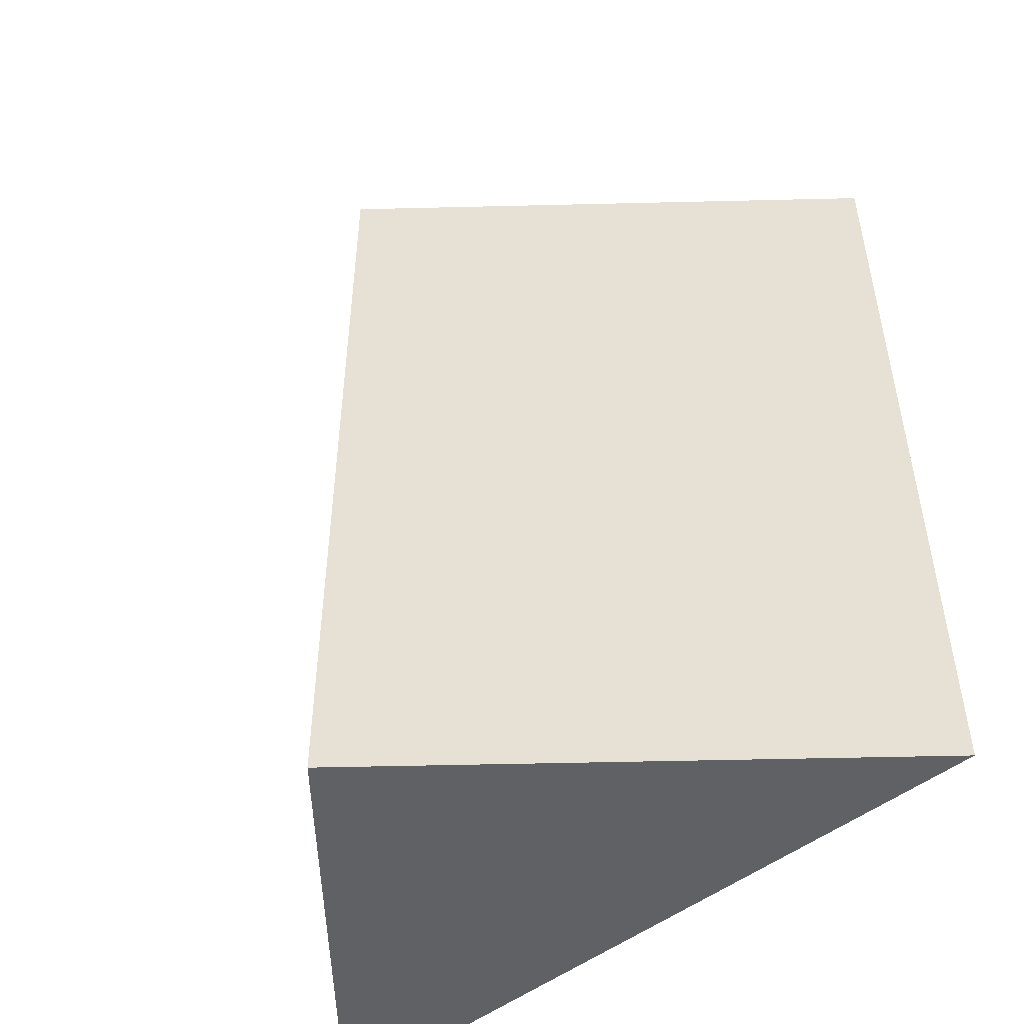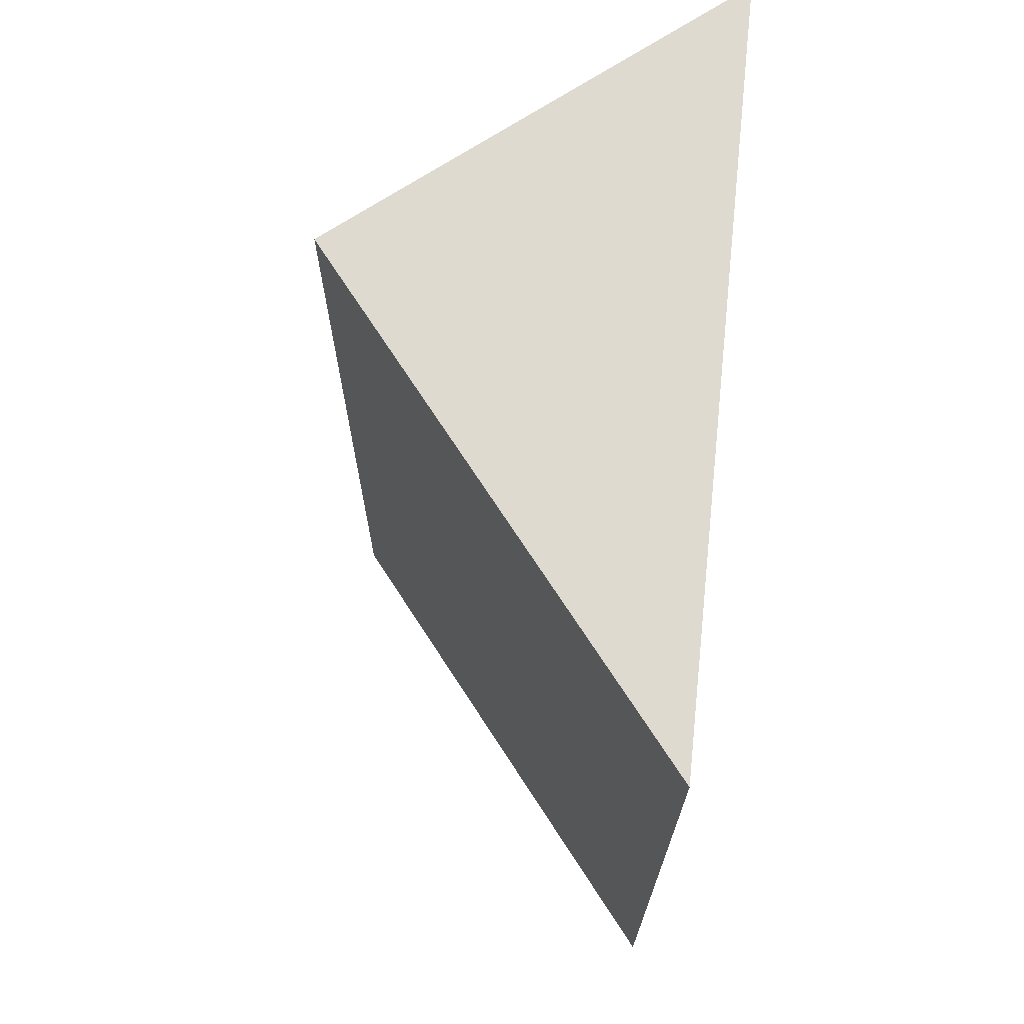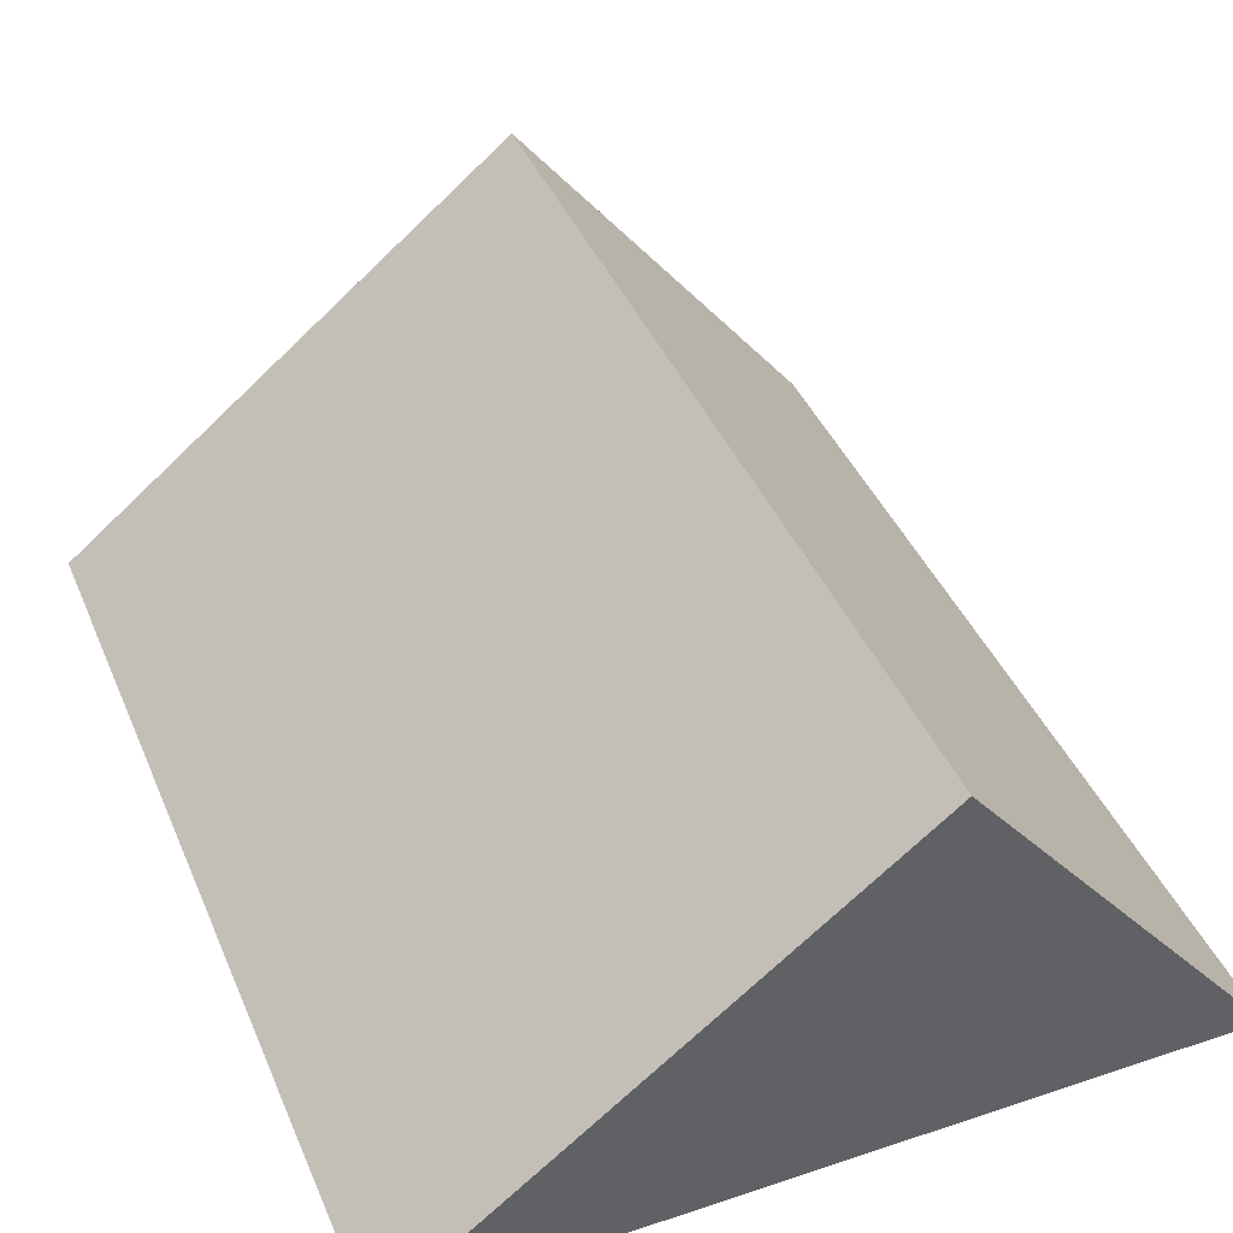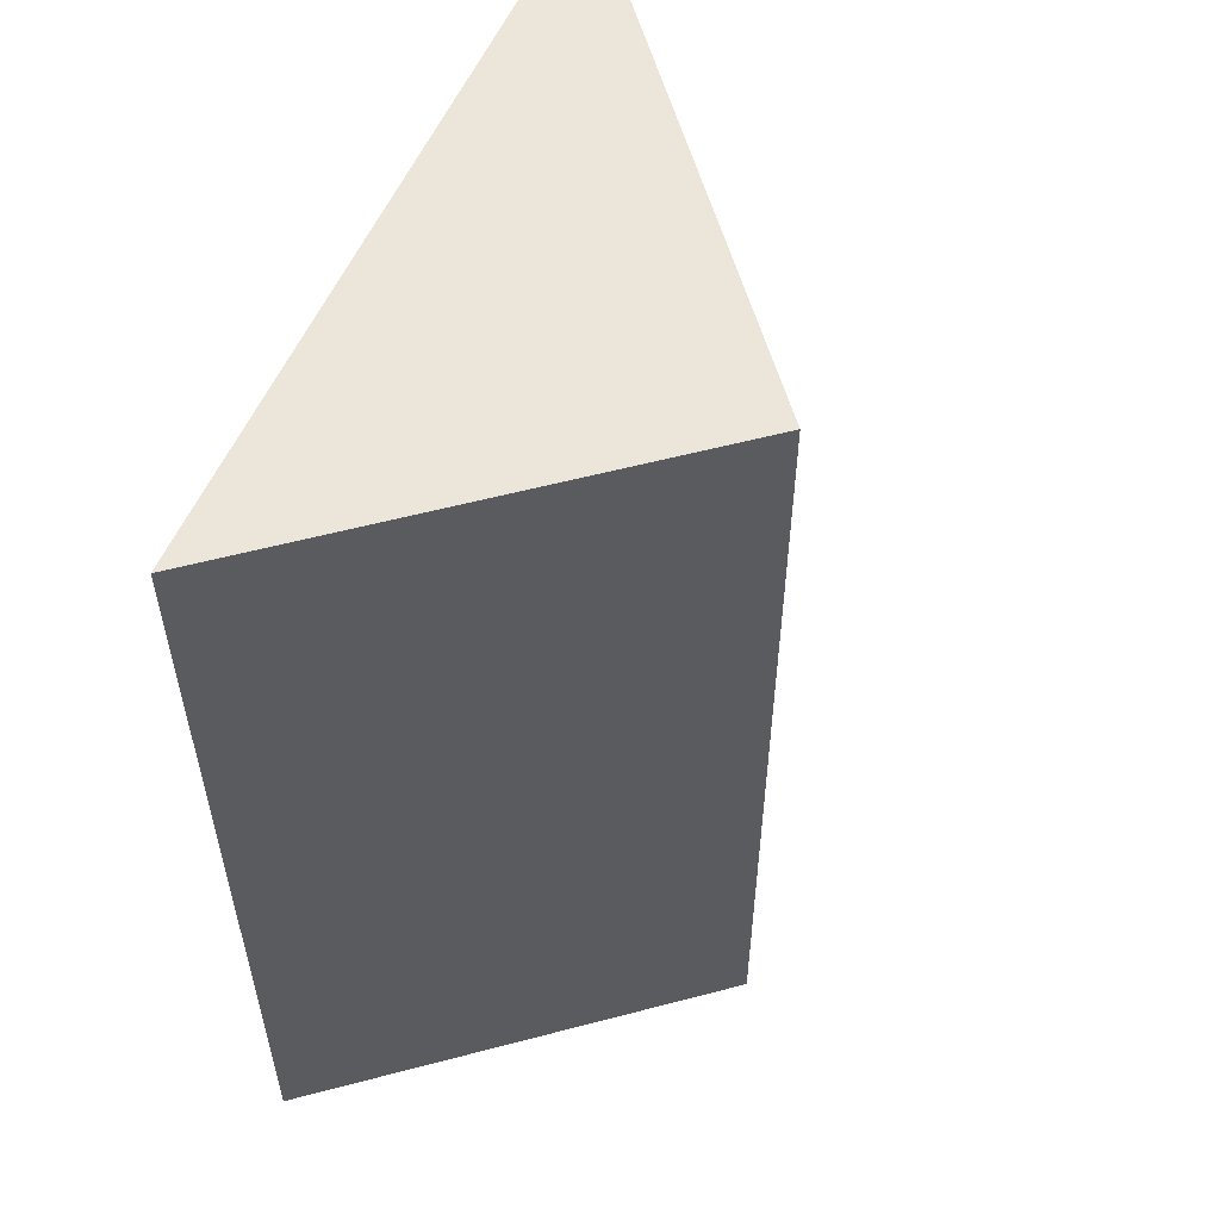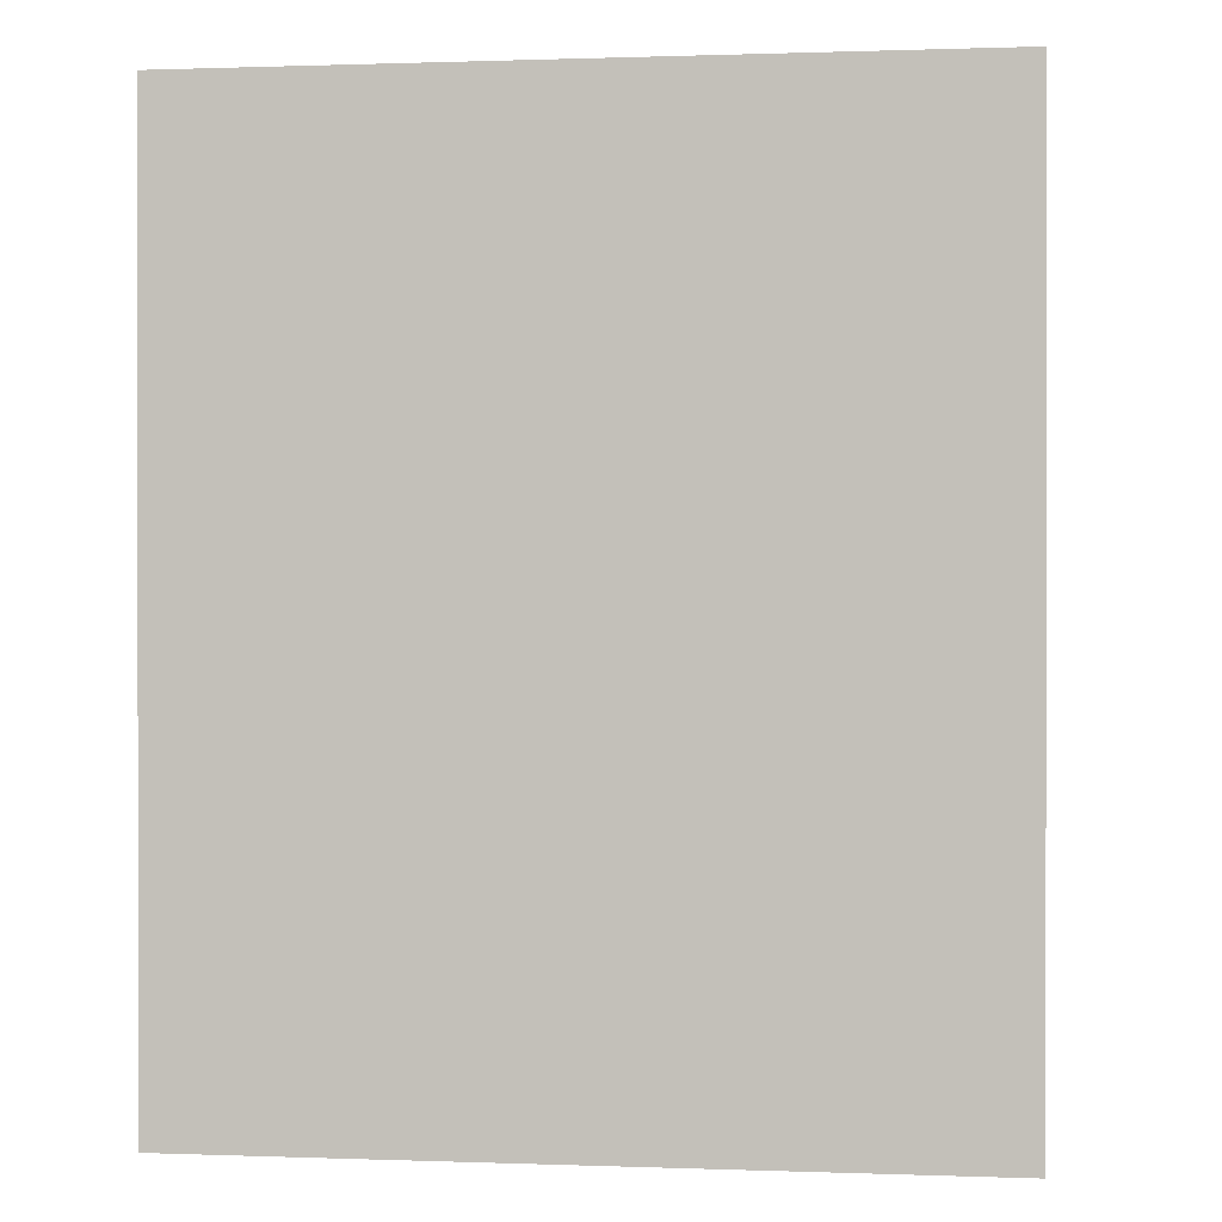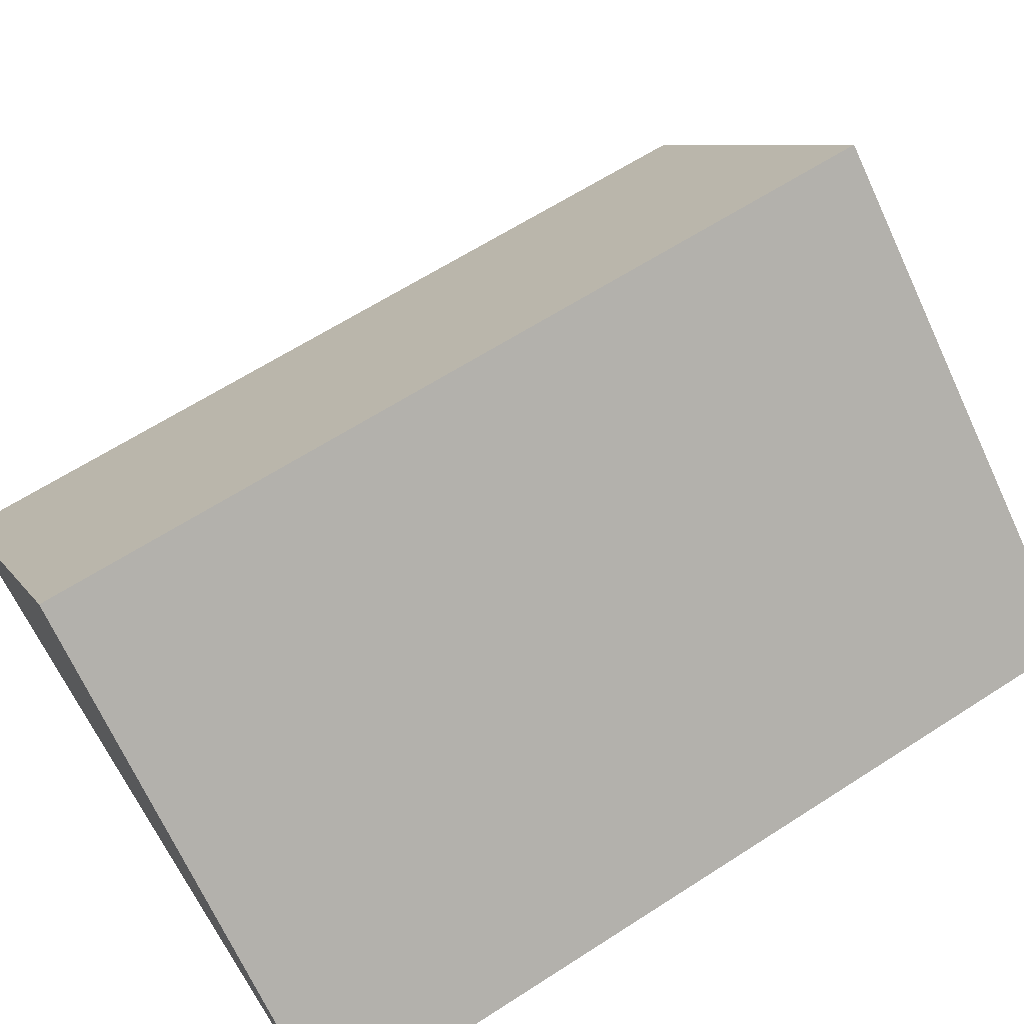
<metadata>
{"format":"obj","ext":"obj","renderer":"f3d","projection":"perspective","resolution":1024,"background":"white","views":[{"elev":-49.9,"azim":40.3,"up":"+Y"},{"elev":71.0,"azim":95.8,"up":"+Y"},{"elev":41.7,"azim":158.1,"up":"+Z"},{"elev":56.3,"azim":-66.6,"up":"+Y"},{"elev":0.5,"azim":-172.5,"up":"+Y"},{"elev":64.6,"azim":57.1,"up":"+Z"}]}
</metadata>
<code>
v  6.716 8.104 0.004
v  0 8.104 4.962e-16
v  2.641 8.104 3.278
v  0 0 0
v  2.641 -2.007e-16 3.278
v  6.716 -2.449e-19 0.004
g defaultobject
f 1 2 3
f 4 3 2
f 3 4 5
f 5 1 3
f 1 5 6
f 6 2 1
f 2 6 4
f 6 5 4

</code>
